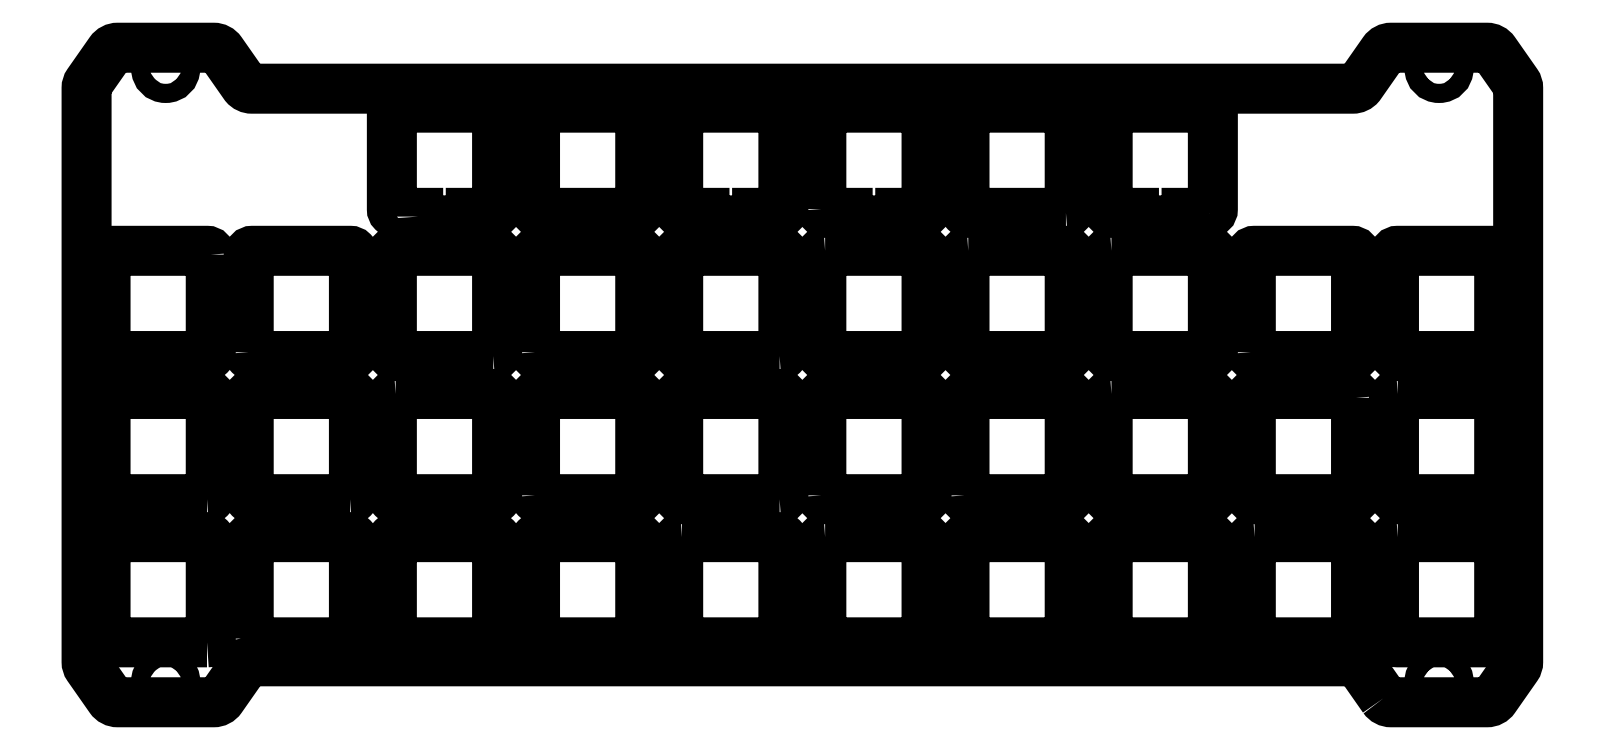
<metadata>
{"format":"dxf","ext":"dxf","renderer":"ezdxf+matplotlib","layout":"modelspace","background":"white","min_lineweight":24,"dpi":150}
</metadata>
<code>
0
SECTION
2
ENTITIES
0
LWPOLYLINE
8
0
90
32
70
1
43
0
10
-17.92
20
-4.917
42
0.2447
10
-16.9
20
-5.45
10
-4.151
20
-5.45
42
0.2447
10
-3.127
20
-4.917
10
-0.226
20
-0.7728
42
0.1539
10
1.423e-12
20
-0.05597
10
-9.021e-14
20
76.26
42
0.1539
10
-0.226
20
76.97
10
-3.127
20
81.12
42
0.2447
10
-4.151
20
81.65
10
-16.9
20
81.65
42
0.2447
10
-17.92
20
81.12
10
-21.05
20
76.65
42
-0.2226
10
-22.01
20
76.2
10
-168.5
20
76.2
42
-0.2226
10
-169.4
20
76.65
10
-172.6
20
81.12
42
0.2447
10
-173.6
20
81.65
10
-186.3
20
81.65
42
0.2447
10
-187.4
20
81.12
10
-190.3
20
76.97
42
0.1539
10
-190.5
20
76.26
10
-190.5
20
-0.05597
42
0.1539
10
-190.3
20
-0.7728
10
-187.4
20
-4.917
42
0.2447
10
-186.3
20
-5.45
10
-173.6
20
-5.45
42
0.2447
10
-172.6
20
-4.917
10
-169.5
20
-0.45
42
-0.2226
10
-168.5
20
-1.277e-14
10
-22.01
20
1.388e-16
42
-0.2226
10
-21.05
20
-0.45
0
LWPOLYLINE
8
0
90
14
70
1
43
0
10
-92.72
20
60.18
42
0.4142
10
-92.22
20
59.68
10
-89.22
20
59.68
10
-89.22
20
59.18
42
0.4142
10
-88.72
20
58.68
10
-82.72
20
58.68
42
0.4142
10
-82.22
20
59.18
10
-82.22
20
59.68
10
-79.22
20
59.68
42
0.4142
10
-78.72
20
60.17
10
-78.72
20
73.17
42
0.4142
10
-79.22
20
73.68
10
-92.22
20
73.67
42
0.4142
10
-92.72
20
73.17
0
LWPOLYLINE
8
0
90
14
70
1
43
0
10
-41.12
20
59.68
42
0.4142
10
-40.62
20
60.17
10
-40.62
20
73.17
42
0.4142
10
-41.12
20
73.68
10
-54.12
20
73.68
42
0.4142
10
-54.62
20
73.17
10
-54.62
20
60.18
42
0.4142
10
-54.12
20
59.68
10
-51.12
20
59.68
10
-51.12
20
59.18
42
0.4142
10
-50.62
20
58.68
10
-44.62
20
58.68
42
0.4142
10
-44.12
20
59.18
10
-44.12
20
59.68
0
CIRCLE
8
0
10
-180
20
-2.7
30
0
40
1.275
210
0
220
0
230
1
0
CIRCLE
8
0
10
-10.52
20
78.9
30
0
40
1.275
210
0
220
0
230
1
0
CIRCLE
8
0
10
-180
20
78.9
30
0
40
1.275
210
0
220
0
230
1
0
CIRCLE
8
0
10
-10.53
20
-2.7
30
0
40
1.275
210
0
220
0
230
1
0
LWPOLYLINE
8
0
90
14
70
1
43
0
10
-111.3
20
73.68
42
0.4142
10
-111.8
20
73.17
10
-111.8
20
60.18
42
0.4142
10
-111.3
20
59.68
10
-108.3
20
59.68
10
-108.3
20
59.18
42
0.4142
10
-107.8
20
58.68
10
-101.8
20
58.68
42
0.4142
10
-101.3
20
59.18
10
-101.3
20
59.68
10
-98.28
20
59.68
42
0.4142
10
-97.78
20
60.17
10
-97.78
20
73.17
42
0.4142
10
-98.28
20
73.68
0
LWPOLYLINE
8
0
90
8
70
1
43
0
10
-117.3
20
2.525
42
0.4142
10
-116.8
20
3.025
10
-116.8
20
16.03
42
0.4142
10
-117.3
20
16.53
10
-130.3
20
16.53
42
0.4142
10
-130.8
20
16.03
10
-130.8
20
3.025
42
0.4142
10
-130.3
20
2.525
0
LWPOLYLINE
8
0
90
8
70
1
43
0
10
-149.9
20
3.025
42
0.4142
10
-149.4
20
2.525
10
-136.4
20
2.525
42
0.4142
10
-135.9
20
3.025
10
-135.9
20
16.03
42
0.4142
10
-136.4
20
16.53
10
-149.4
20
16.53
42
0.4142
10
-149.9
20
16.03
0
LWPOLYLINE
8
0
90
8
70
1
43
0
10
-174.5
20
2.525
10
-187.5
20
2.525
42
-0.4142
10
-188
20
3.025
10
-188
20
16.03
42
-0.4142
10
-187.5
20
16.52
10
-174.5
20
16.53
42
-0.4142
10
-174
20
16.03
10
-174
20
3.025
42
-0.4142
0
LWPOLYLINE
8
0
90
8
70
1
43
0
10
-92.22
20
16.53
42
0.4142
10
-92.73
20
16.03
10
-92.73
20
3.025
42
0.4142
10
-92.22
20
2.525
10
-79.23
20
2.525
42
0.4142
10
-78.72
20
3.025
10
-78.73
20
16.03
42
0.4142
10
-79.23
20
16.52
0
LWPOLYLINE
8
0
90
8
70
1
43
0
10
-130.8
20
22.08
10
-130.8
20
35.08
42
-0.4142
10
-130.3
20
35.58
10
-117.3
20
35.58
42
-0.4142
10
-116.8
20
35.08
10
-116.8
20
22.08
42
-0.4142
10
-117.3
20
21.58
10
-130.3
20
21.58
42
-0.4142
0
LWPOLYLINE
8
0
90
8
70
1
43
0
10
-155.4
20
21.58
10
-168.4
20
21.58
42
-0.4142
10
-168.9
20
22.08
10
-168.9
20
35.08
42
-0.4142
10
-168.4
20
35.58
10
-155.4
20
35.58
42
-0.4142
10
-154.9
20
35.08
10
-154.9
20
22.08
42
-0.4142
0
LWPOLYLINE
8
0
90
8
70
1
43
0
10
-174.5
20
21.58
10
-187.5
20
21.58
42
-0.4142
10
-188
20
22.08
10
-188
20
35.08
42
-0.4142
10
-187.5
20
35.58
10
-174.5
20
35.58
42
-0.4142
10
-174
20
35.08
10
-174
20
22.08
42
-0.4142
0
LWPOLYLINE
8
0
90
8
70
1
43
0
10
-41.13
20
2.525
10
-54.13
20
2.525
42
-0.4142
10
-54.63
20
3.025
10
-54.63
20
16.03
42
-0.4142
10
-54.13
20
16.53
10
-41.13
20
16.52
42
-0.4142
10
-40.63
20
16.03
10
-40.63
20
3.025
42
-0.4142
0
LWPOLYLINE
8
0
90
8
70
1
43
0
10
-35.07
20
16.53
42
0.4142
10
-35.58
20
16.03
10
-35.58
20
3.025
42
0.4142
10
-35.07
20
2.525
10
-22.08
20
2.525
42
0.4142
10
-21.57
20
3.025
10
-21.58
20
16.03
42
0.4142
10
-22.08
20
16.52
0
LWPOLYLINE
8
0
90
8
70
1
43
0
10
-149.4
20
35.58
10
-136.4
20
35.58
42
-0.4142
10
-135.9
20
35.08
10
-135.9
20
22.08
42
-0.4142
10
-136.4
20
21.58
10
-149.4
20
21.58
42
-0.4142
10
-149.9
20
22.08
10
-149.9
20
35.08
42
-0.4142
0
LWPOLYLINE
8
0
90
8
70
1
43
0
10
-98.28
20
21.58
42
0.4142
10
-97.78
20
22.08
10
-97.78
20
35.08
42
0.4142
10
-98.28
20
35.58
10
-111.3
20
35.58
42
0.4142
10
-111.8
20
35.08
10
-111.8
20
22.08
42
0.4142
10
-111.3
20
21.58
0
LWPOLYLINE
8
0
90
8
70
1
43
0
10
-54.13
20
35.58
10
-41.13
20
35.58
42
-0.4142
10
-40.63
20
35.08
10
-40.63
20
22.07
42
-0.4142
10
-41.13
20
21.57
10
-54.13
20
21.58
42
-0.4142
10
-54.62
20
22.07
10
-54.63
20
35.08
42
-0.4142
0
LWPOLYLINE
8
0
90
8
70
1
43
0
10
-73.68
20
22.07
10
-73.68
20
35.08
42
-0.4142
10
-73.17
20
35.58
10
-60.18
20
35.58
42
-0.4142
10
-59.68
20
35.08
10
-59.68
20
22.07
42
-0.4142
10
-60.18
20
21.57
10
-73.17
20
21.57
42
-0.4142
0
LWPOLYLINE
8
0
90
8
70
1
43
0
10
-136.4
20
40.63
10
-149.4
20
40.63
42
-0.4142
10
-149.9
20
41.13
10
-149.9
20
54.13
42
-0.4142
10
-149.4
20
54.63
10
-136.4
20
54.63
42
-0.4142
10
-135.9
20
54.13
10
-135.9
20
41.13
42
-0.4142
0
LWPOLYLINE
8
0
90
8
70
1
43
0
10
-174
20
54.13
10
-174
20
41.13
42
-0.4142
10
-174.5
20
40.62
10
-187.5
20
40.63
42
-0.4142
10
-188
20
41.13
10
-188
20
54.13
42
-0.4142
10
-187.5
20
54.63
10
-174.5
20
54.63
42
-0.4142
0
LWPOLYLINE
8
0
90
8
70
1
43
0
10
-16.02
20
35.58
10
-3.025
20
35.58
42
-0.4142
10
-2.525
20
35.08
10
-2.525
20
22.07
42
-0.4142
10
-3.025
20
21.57
10
-16.02
20
21.58
42
-0.4142
10
-16.52
20
22.07
10
-16.53
20
35.08
42
-0.4142
0
LWPOLYLINE
8
0
90
8
70
1
43
0
10
-168.9
20
41.13
42
0.4142
10
-168.4
20
40.63
10
-155.4
20
40.63
42
0.4142
10
-154.9
20
41.13
10
-154.9
20
54.13
42
0.4142
10
-155.4
20
54.63
10
-168.4
20
54.63
42
0.4142
10
-168.9
20
54.13
0
LWPOLYLINE
8
0
90
8
70
1
43
0
10
-92.73
20
22.08
10
-92.73
20
35.08
42
-0.4142
10
-92.22
20
35.58
10
-79.23
20
35.58
42
-0.4142
10
-78.72
20
35.08
10
-78.72
20
22.07
42
-0.4142
10
-79.23
20
21.57
10
-92.22
20
21.58
42
-0.4142
0
LWPOLYLINE
8
0
90
8
70
1
43
0
10
-21.57
20
35.08
42
0.4142
10
-22.08
20
35.58
10
-35.07
20
35.58
42
0.4142
10
-35.58
20
35.08
10
-35.57
20
22.07
42
0.4142
10
-35.07
20
21.58
10
-22.08
20
21.57
42
0.4142
10
-21.57
20
22.07
0
LWPOLYLINE
8
0
90
8
70
1
43
0
10
-60.18
20
59.68
42
0.4142
10
-59.68
20
60.17
10
-59.68
20
73.17
42
0.4142
10
-60.18
20
73.68
10
-73.17
20
73.68
42
0.4142
10
-73.67
20
73.17
10
-73.67
20
60.18
42
0.4142
10
-73.17
20
59.68
0
LWPOLYLINE
8
0
90
8
70
1
43
0
10
-92.22
20
54.63
10
-79.22
20
54.63
42
-0.4142
10
-78.72
20
54.13
10
-78.72
20
41.13
42
-0.4142
10
-79.23
20
40.62
10
-92.22
20
40.63
42
-0.4142
10
-92.72
20
41.13
10
-92.73
20
54.13
42
-0.4142
0
LWPOLYLINE
8
0
90
8
70
1
43
0
10
-54.12
20
54.63
42
0.4142
10
-54.62
20
54.13
10
-54.63
20
41.13
42
0.4142
10
-54.13
20
40.62
10
-41.13
20
40.62
42
0.4142
10
-40.63
20
41.13
10
-40.63
20
54.13
42
0.4142
10
-41.12
20
54.63
0
LWPOLYLINE
8
0
90
8
70
1
43
0
10
-130.3
20
73.68
10
-117.3
20
73.68
42
-0.4142
10
-116.8
20
73.17
10
-116.8
20
60.18
42
-0.4142
10
-117.3
20
59.68
10
-130.3
20
59.68
42
-0.4142
10
-130.8
20
60.18
10
-130.8
20
73.18
42
-0.4142
0
LWPOLYLINE
8
0
90
8
70
1
43
0
10
-2.525
20
54.13
42
0.4142
10
-3.025
20
54.63
10
-16.02
20
54.63
42
0.4142
10
-16.53
20
54.13
10
-16.53
20
41.13
42
0.4142
10
-16.02
20
40.62
10
-3.025
20
40.62
42
0.4142
10
-2.525
20
41.13
0
LWPOLYLINE
8
0
90
8
70
1
43
0
10
-130.8
20
41.13
10
-130.8
20
54.13
42
-0.4142
10
-130.3
20
54.63
10
-117.3
20
54.63
42
-0.4142
10
-116.8
20
54.13
10
-116.8
20
41.13
42
-0.4142
10
-117.3
20
40.63
10
-130.3
20
40.62
42
-0.4142
0
LWPOLYLINE
8
0
90
8
70
1
43
0
10
-98.28
20
40.63
10
-111.3
20
40.63
42
-0.4142
10
-111.8
20
41.13
10
-111.8
20
54.13
42
-0.4142
10
-111.3
20
54.63
10
-98.28
20
54.63
42
-0.4142
10
-97.78
20
54.13
10
-97.78
20
41.13
42
-0.4142
0
LWPOLYLINE
8
0
90
14
70
1
43
0
10
-146.4
20
59.18
42
0.4142
10
-145.9
20
58.68
10
-139.9
20
58.68
42
0.4142
10
-139.4
20
59.18
10
-139.4
20
59.68
10
-136.4
20
59.68
42
0.4142
10
-135.9
20
60.18
10
-135.9
20
73.18
42
0.4142
10
-136.4
20
73.68
10
-149.4
20
73.68
42
0.4142
10
-149.9
20
73.18
10
-149.9
20
60.18
42
0.4142
10
-149.4
20
59.68
10
-146.4
20
59.68
0
LWPOLYLINE
8
0
90
8
70
1
43
0
10
-35.58
20
41.13
10
-35.57
20
54.13
42
-0.4142
10
-35.07
20
54.63
10
-22.08
20
54.63
42
-0.4142
10
-21.57
20
54.13
10
-21.57
20
41.13
42
-0.4142
10
-22.08
20
40.62
10
-35.07
20
40.62
42
-0.4142
0
LWPOLYLINE
8
0
90
8
70
1
43
0
10
-73.17
20
54.63
42
0.4142
10
-73.67
20
54.13
10
-73.68
20
41.13
42
0.4142
10
-73.17
20
40.62
10
-60.18
20
40.62
42
0.4142
10
-59.68
20
41.13
10
-59.68
20
54.13
42
0.4142
10
-60.18
20
54.63
0
LWPOLYLINE
8
0
90
8
70
1
43
0
10
-168.9
20
3.025
10
-168.9
20
16.03
42
-0.4142
10
-168.4
20
16.53
10
-155.4
20
16.53
42
-0.4142
10
-154.9
20
16.03
10
-154.9
20
3.025
42
-0.4142
10
-155.4
20
2.525
10
-168.4
20
2.525
42
-0.4142
0
LWPOLYLINE
8
0
90
8
70
1
43
0
10
-73.68
20
3.025
10
-73.68
20
16.03
42
-0.4142
10
-73.17
20
16.53
10
-60.18
20
16.52
42
-0.4142
10
-59.68
20
16.03
10
-59.68
20
3.025
42
-0.4142
10
-60.18
20
2.525
10
-73.17
20
2.525
42
-0.4142
0
LWPOLYLINE
8
0
90
8
70
1
43
0
10
-16.02
20
16.53
42
0.4142
10
-16.53
20
16.03
10
-16.53
20
3.025
42
0.4142
10
-16.02
20
2.525
10
-3.025
20
2.525
42
0.4142
10
-2.525
20
3.025
10
-2.525
20
16.02
42
0.4142
10
-3.025
20
16.52
0
LWPOLYLINE
8
0
90
8
70
1
43
0
10
-111.3
20
16.53
42
0.4142
10
-111.8
20
16.03
10
-111.8
20
3.025
42
0.4142
10
-111.3
20
2.525
10
-98.28
20
2.525
42
0.4142
10
-97.78
20
3.025
10
-97.78
20
16.03
42
0.4142
10
-98.28
20
16.53
0
ENDSEC
0
EOF

</code>
